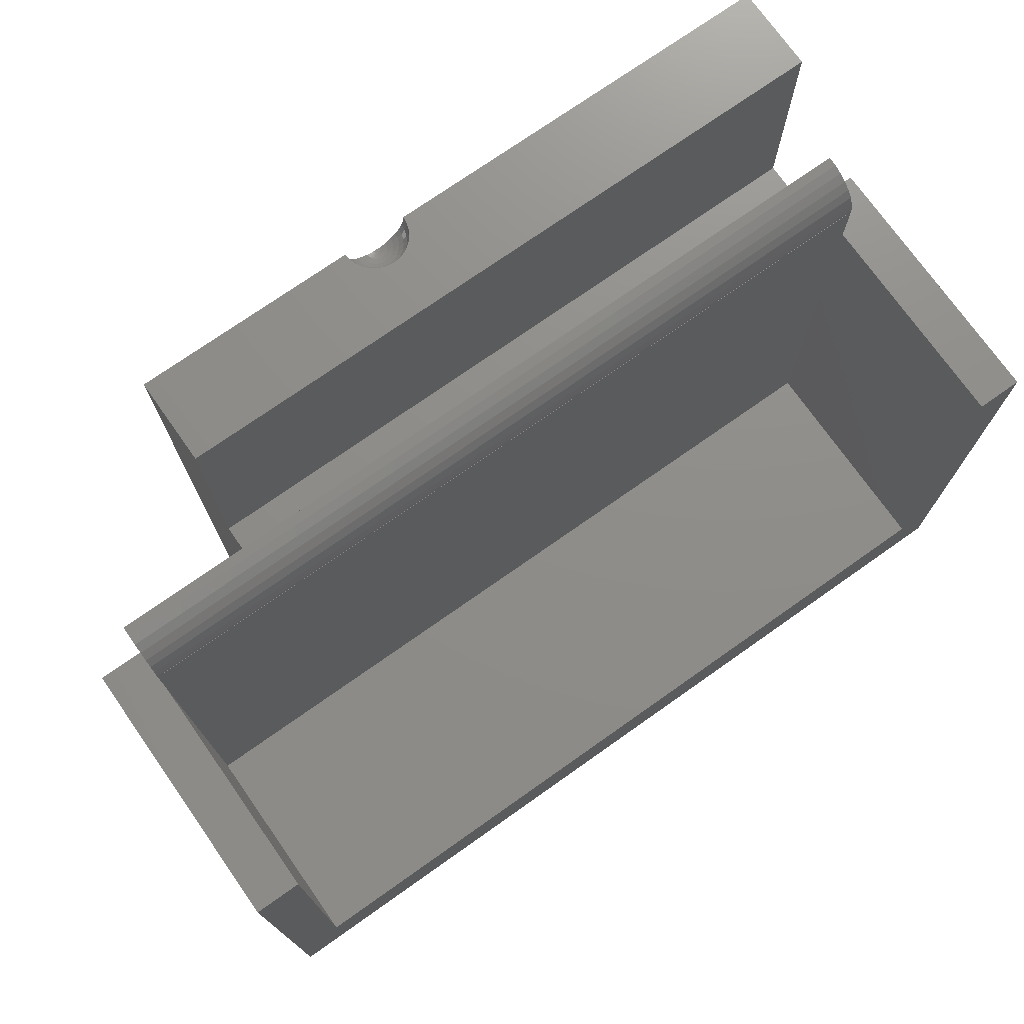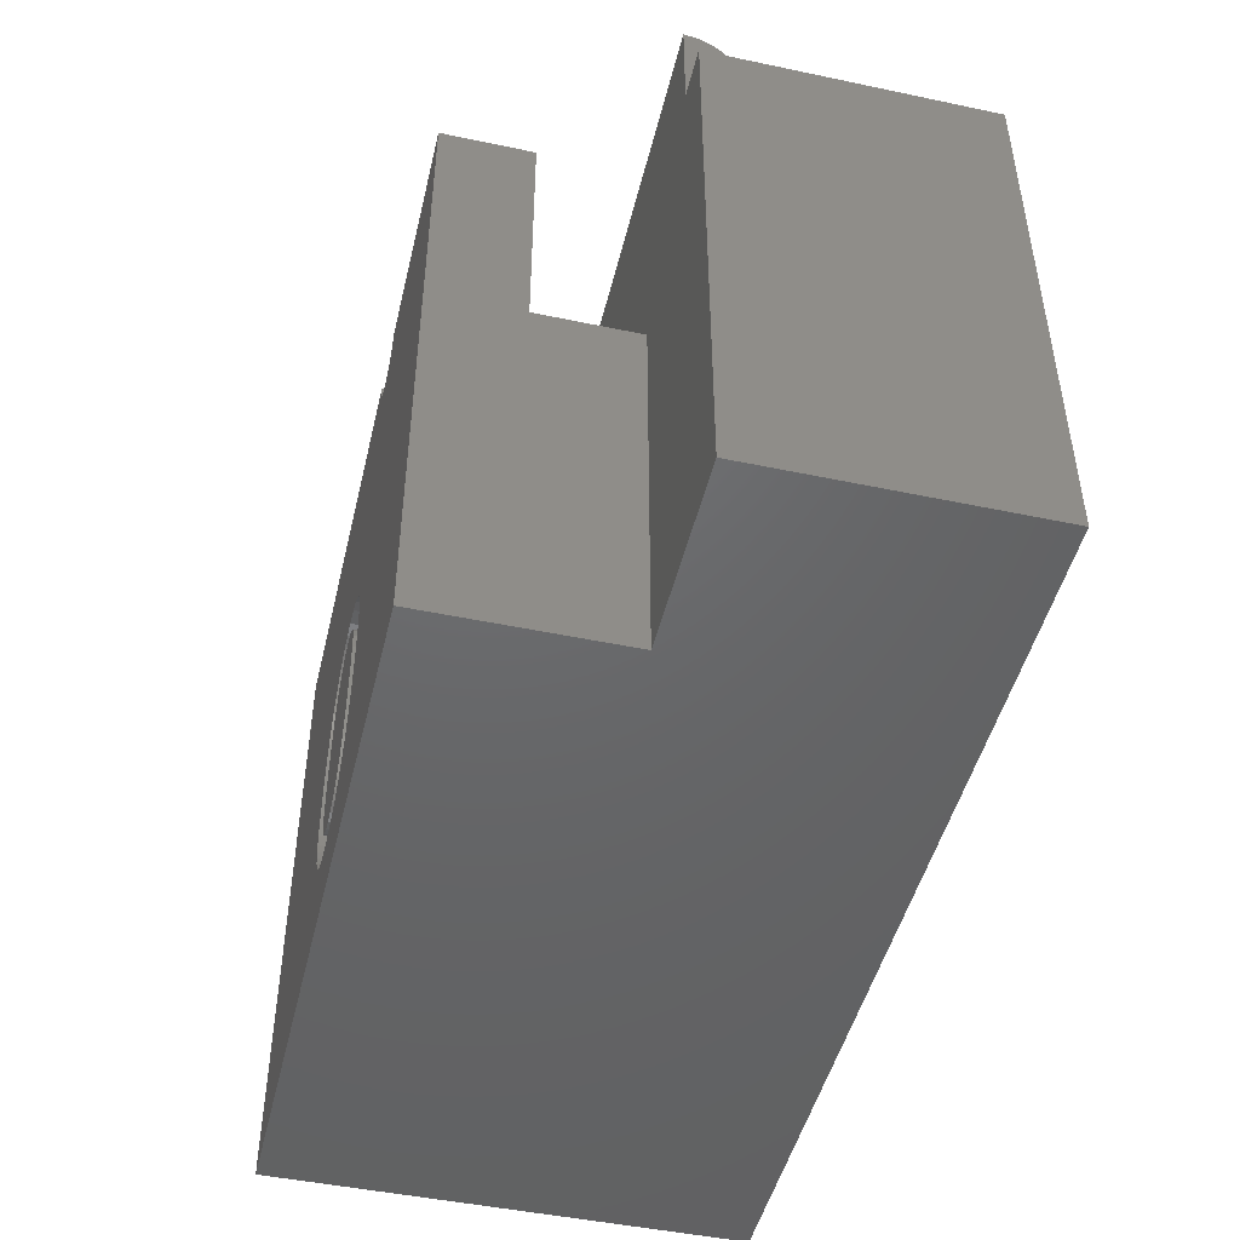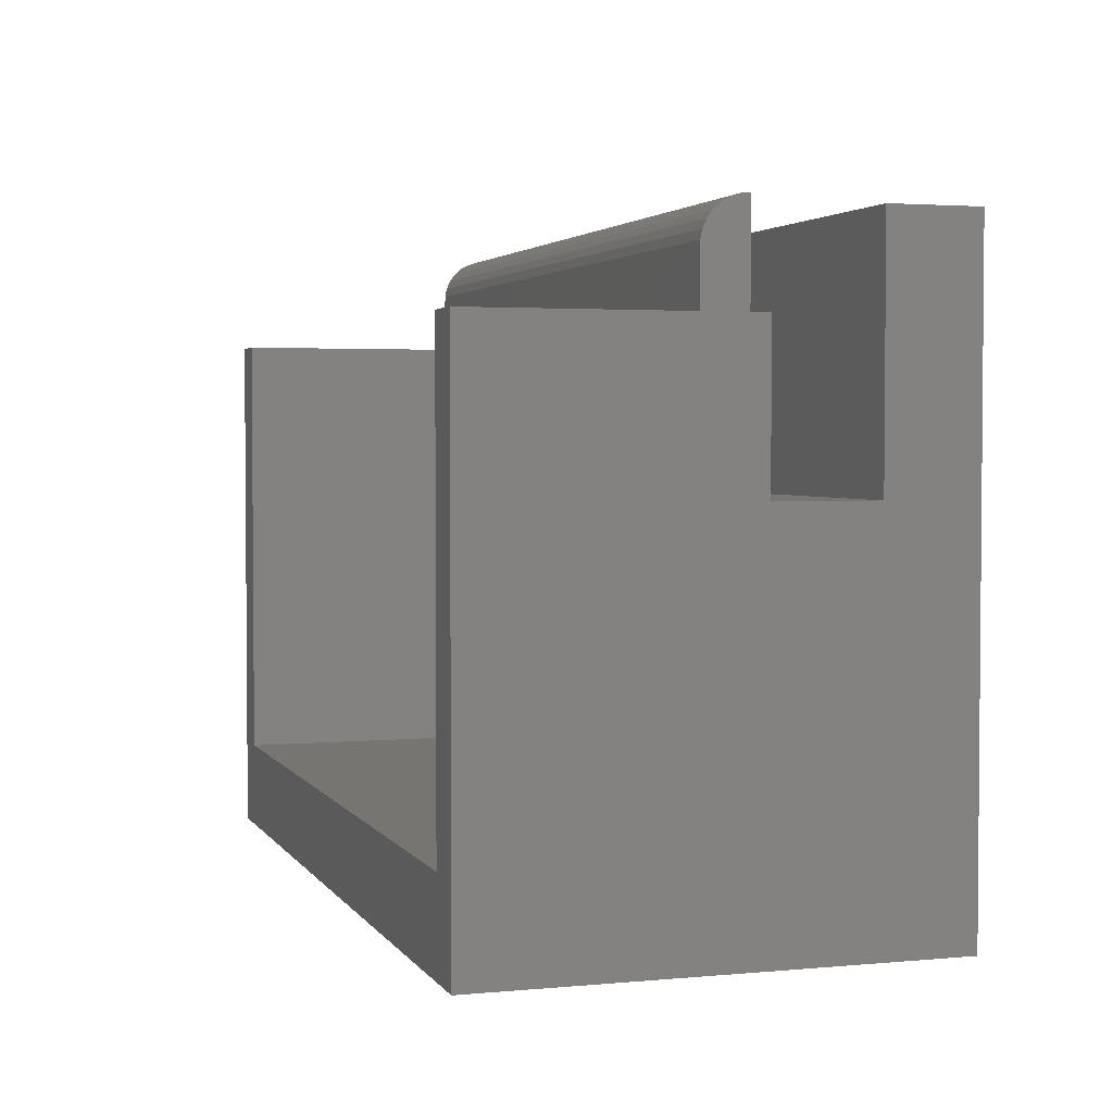
<metadata>
{"format":"stl","ext":"stl","renderer":"f3d","projection":"perspective","resolution":1024,"background":"white","views":[{"elev":74.0,"azim":144.8,"up":"+Z"},{"elev":-47.3,"azim":76.6,"up":"+Z"},{"elev":2.9,"azim":-107.7,"up":"+Z"}]}
</metadata>
<code>
# stl→obj: 338 verts, 672 faces
v -1 6 -2
v -1 0 6.591
v -1 6 10
v -1 -4.25 -2
v -1 -2.25 6.591
v -1 -4.25 12.02
v -1 -2.25 12.02
v -1 0 10
v 18.02 1 10
v 19.02 6 10
v 18.02 6 10
v 19.02 0 10
v 18.02 0 10
v 0 1 10
v 0 6 10
v 0 0 10
v 19.02 6 -2
v 19.02 0 -2
v 18.02 6 0
v 0 6 0
v 14.87 -4.25 -2
v 14.87 0 -2
v 14.87 0 6.591
v 18.02 0 11.25
v 0 0 11.25
v 0 1 0
v 18.02 1 0
v 0 0.4067 12.16
v 18.02 0.2079 12.23
v 18.02 0.4067 12.16
v 0 0.2079 12.23
v 18.02 0.9945 11.35
v 0 0.9511 11.56
v 18.02 0.9511 11.56
v 0 0.9945 11.35
v 0 0.5878 12.06
v 18.02 0.5878 12.06
v 18.02 0.9945 11.25
v 0 0.9945 11.25
v 18.02 0 12.25
v 0 0 12.25
v 0 0.7431 11.92
v 18.02 0.7431 11.92
v 0 0.866 11.75
v 18.02 0.866 11.75
v 18.02 1 11.25
v 0 1 11.25
v 9.744 -4.094 12.02
v 14.87 -4.25 12.02
v 14.87 -2.25 12.02
v 9.76 -4.25 12.02
v 9.695 -3.945 12.02
v 9.617 -3.809 12.02
v 9.512 -3.693 12.02
v 9.385 -3.6 12.02
v 9.242 -3.537 12.02
v 9.088 -3.504 12.02
v 8.932 -3.504 12.02
v 8.778 -3.537 12.02
v 8.635 -3.6 12.02
v 8.508 -3.693 12.02
v 8.403 -3.809 12.02
v 8.325 -3.945 12.02
v 8.276 -4.094 12.02
v 8.26 -4.25 12.02
v 14.87 -2.25 6.591
v 8.276 -4.25 11.86
v 8.325 -4.25 11.71
v 6.052 -4.25 5.754
v 6.309 -4.25 5.864
v 8.403 -4.25 11.58
v 6.594 -4.25 5.93
v 8.508 -4.25 11.46
v 8.778 -4.25 11.31
v 7.315 -4.25 5.913
v 8.932 -4.25 11.27
v 6.907 -4.25 5.952
v 8.635 -4.25 11.37
v 5.823 -4.25 5.6
v 5.622 -4.25 5.405
v 5.447 -4.25 5.175
v 5.299 -4.25 4.907
v 5.178 -4.25 4.603
v 5.084 -4.25 4.255
v 5.016 -4.25 3.857
v 4.976 -4.25 3.408
v 4.962 -4.25 2.908
v 4.971 -4.25 2.488
v 4.996 -4.25 2.112
v 5.038 -4.25 1.783
v 5.097 -4.25 1.498
v 5.17 -4.25 1.247
v 5.256 -4.25 1.015
v 6.675 -4.25 -0.1271
v 6.907 -4.25 -0.1392
v 6.457 -4.25 -0.09088
v 6.254 -4.25 -0.03049
v 6.065 -4.25 0.05405
v 5.892 -4.25 0.1614
v 5.734 -4.25 0.2901
v 5.593 -4.25 0.4401
v 5.467 -4.25 0.6115
v 5.355 -4.25 0.8035
v 9.744 -4.25 11.86
v 9.695 -4.25 11.71
v 9.617 -4.25 11.58
v 9.512 -4.25 11.46
v 8.262 -4.25 5.333
v 9.385 -4.25 11.37
v 9.242 -4.25 11.31
v 7.993 -4.25 5.604
v 9.088 -4.25 11.27
v 7.677 -4.25 5.797
v 8.52 -4.25 4.902
v 8.705 -4.25 4.355
v 8.815 -4.25 3.69
v 8.852 -4.25 2.908
v 8.839 -4.25 2.405
v 8.798 -4.25 1.954
v 8.73 -4.25 1.554
v 8.634 -4.25 1.206
v 8.512 -4.25 0.9015
v 8.364 -4.25 0.6344
v 8.189 -4.25 0.4041
v 7.988 -4.25 0.2107
v 7.759 -4.25 0.05762
v 7.503 -4.25 -0.05171
v 7.219 -4.25 -0.1173
v 7.372 -4.25 5.228
v 6.907 -4.25 5.35
v 6.665 -4.25 5.319
v 7.149 -4.25 5.319
v 6.443 -4.25 5.227
v 7.574 -4.25 5.076
v 6.241 -4.25 5.075
v 7.756 -4.25 4.863
v 6.059 -4.25 4.861
v 7.906 -4.25 4.559
v 5.909 -4.25 4.556
v 8.013 -4.25 4.131
v 5.801 -4.25 4.129
v 8.078 -4.25 3.581
v 5.737 -4.25 3.58
v 5.715 -4.25 2.908
v 8.099 -4.25 2.908
v 5.737 -4.25 2.234
v 8.076 -4.25 2.232
v 5.801 -4.25 1.683
v 8.005 -4.25 1.67
v 5.909 -4.25 1.255
v 7.887 -4.25 1.225
v 6.059 -4.25 0.9512
v 7.721 -4.25 0.8942
v 6.241 -4.25 0.7394
v 7.558 -4.25 0.7073
v 6.445 -4.25 0.5881
v 6.915 -4.25 0.467
v 6.67 -4.25 0.4973
v 7.155 -4.25 0.4937
v 7.369 -4.25 0.5738
v 8.519 -4.146 11.46
v 8.416 -4.124 11.58
v 9.728 -4.097 11.86
v 9.68 -3.952 11.86
v 8.456 -4.003 11.58
v 8.384 -3.971 11.71
v 8.894 -3.893 11.37
v 8.958 -3.751 11.46
v 8.855 -3.773 11.46
v 8.552 -4.046 11.46
v 8.519 -3.893 11.58
v 8.416 -3.819 11.86
v 8.519 -3.705 11.86
v 9.68 -4.108 11.71
v 9.636 -3.971 11.71
v 9.564 -4.003 11.58
v 9.604 -4.124 11.58
v 9.049 -3.877 11.37
v 8.986 -4.02 11.31
v 9.034 -4.02 11.31
v 8.971 -3.877 11.37
v 9.416 -3.799 11.58
v 9.468 -3.741 11.71
v 9.353 -3.657 11.71
v 9.126 -3.893 11.37
v 9.165 -4.078 11.31
v 9.126 -4.049 11.31
v 9.049 -4.182 11.27
v 8.456 -3.847 11.71
v 8.938 -3.569 11.71
v 8.933 -3.52 11.86
v 8.798 -3.598 11.71
v 8.822 -3.673 11.58
v 9.416 -3.955 11.46
v 9.346 -3.877 11.46
v 9.313 -4.03 11.37
v 8.707 -3.725 11.58
v 8.667 -3.657 11.71
v 8.643 -4.172 11.37
v 8.292 -4.097 11.86
v 9.087 -3.52 11.86
v 9.353 -4.097 11.37
v 9.222 -4.156 11.31
v 8.822 -4.114 11.31
v 8.759 -3.971 11.37
v 8.707 -4.03 11.37
v 9.197 -3.925 11.37
v 9.501 -4.146 11.46
v 9.604 -3.819 11.86
v 9.501 -3.705 11.86
v 8.34 -3.952 11.86
v 8.552 -3.741 11.71
v 8.643 -3.615 11.86
v 9.313 -3.725 11.58
v 9.261 -3.815 11.46
v 8.822 -3.925 11.37
v 9.197 -3.673 11.58
v 9.165 -3.773 11.46
v 8.783 -3.552 11.86
v 8.855 -4.078 11.31
v 8.604 -3.799 11.58
v 9.237 -4.202 11.31
v 9.377 -4.172 11.37
v 9.564 -3.847 11.71
v 8.34 -4.108 11.71
v 9.377 -3.615 11.86
v 9.468 -4.046 11.46
v 9.062 -3.751 11.46
v 8.947 -3.647 11.58
v 9.222 -3.598 11.71
v 9.082 -3.569 11.71
v 8.604 -3.955 11.46
v 8.674 -3.877 11.46
v 8.759 -3.815 11.46
v 9.501 -3.893 11.58
v 9.082 -4.03 11.31
v 9.197 -4.114 11.31
v 9.082 -4.218 11.27
v 9.073 -3.647 11.58
v 8.783 -4.202 11.31
v 8.798 -4.156 11.31
v 9.034 -4.175 11.27
v 9.261 -3.971 11.37
v 9.237 -3.552 11.86
v 8.667 -4.097 11.37
v 8.894 -4.049 11.31
v 8.938 -4.03 11.31
v 8.947 -4.204 11.27
v 8.933 -4.234 11.27
v 9.087 -4.234 11.27
v 8.958 -4.192 11.27
v 8.971 -4.182 11.27
v 9.073 -4.204 11.27
v 9.062 -4.192 11.27
v 8.986 -4.175 11.27
v 8.938 -4.218 11.27
v 9.018 -4.172 11.27
v 9.002 -4.172 11.27
v 6.594 -3.75 5.93
v 6.665 -3.75 5.319
v 6.907 -3.75 5.35
v 5.823 -3.75 5.6
v 6.443 -3.75 5.227
v 6.059 -3.75 4.861
v 5.622 -3.75 5.405
v 5.447 -3.75 5.175
v 6.241 -3.75 5.075
v 5.299 -3.75 4.907
v 5.909 -3.75 4.556
v 5.178 -3.75 4.603
v 5.801 -3.75 4.129
v 5.084 -3.75 4.255
v 5.016 -3.75 3.857
v 5.737 -3.75 3.58
v 4.976 -3.75 3.408
v 5.715 -3.75 2.908
v 4.962 -3.75 2.908
v 4.971 -3.75 2.488
v 5.737 -3.75 2.234
v 4.996 -3.75 2.112
v 5.038 -3.75 1.783
v 5.801 -3.75 1.683
v 5.097 -3.75 1.498
v 5.17 -3.75 1.247
v 5.909 -3.75 1.255
v 5.256 -3.75 1.015
v 5.355 -3.75 0.8035
v 6.059 -3.75 0.9512
v 5.467 -3.75 0.6115
v 5.593 -3.75 0.4401
v 6.241 -3.75 0.7394
v 5.734 -3.75 0.2901
v 5.892 -3.75 0.1614
v 6.445 -3.75 0.5881
v 6.907 -3.75 5.952
v 6.309 -3.75 5.864
v 7.149 -3.75 5.319
v 6.052 -3.75 5.754
v 7.315 -3.75 5.913
v 7.372 -3.75 5.228
v 7.677 -3.75 5.797
v 7.993 -3.75 5.604
v 7.574 -3.75 5.076
v 8.262 -3.75 5.333
v 7.756 -3.75 4.863
v 8.52 -3.75 4.902
v 7.906 -3.75 4.559
v 8.705 -3.75 4.355
v 8.013 -3.75 4.131
v 8.815 -3.75 3.69
v 8.078 -3.75 3.581
v 8.852 -3.75 2.908
v 8.099 -3.75 2.908
v 8.839 -3.75 2.405
v 8.076 -3.75 2.232
v 8.798 -3.75 1.954
v 8.005 -3.75 1.67
v 8.73 -3.75 1.554
v 8.634 -3.75 1.206
v 7.887 -3.75 1.225
v 8.512 -3.75 0.9015
v 8.364 -3.75 0.6344
v 7.721 -3.75 0.8942
v 8.189 -3.75 0.4041
v 7.558 -3.75 0.7073
v 7.759 -3.75 0.05762
v 7.369 -3.75 0.5738
v 7.503 -3.75 -0.05171
v 7.155 -3.75 0.4937
v 7.219 -3.75 -0.1173
v 6.915 -3.75 0.467
v 6.065 -3.75 0.05405
v 6.254 -3.75 -0.03049
v 6.907 -3.75 -0.1392
v 6.67 -3.75 0.4973
v 6.457 -3.75 -0.09088
v 6.675 -3.75 -0.1271
v 7.988 -3.75 0.2107
f 1 2 3
f 4 2 1
f 2 4 5
f 6 5 4
f 5 6 7
f 3 2 8
f 9 10 11
f 10 9 12
f 12 9 13
f 3 14 15
f 8 14 3
f 14 8 16
f 12 17 10
f 17 12 18
f 10 19 11
f 19 17 20
f 17 19 10
f 20 3 15
f 20 1 3
f 1 20 17
f 21 4 22
f 22 17 18
f 1 22 4
f 22 1 17
f 2 16 8
f 16 23 13
f 16 2 23
f 13 23 12
f 18 23 22
f 23 18 12
f 16 24 25
f 24 16 13
f 14 20 15
f 20 14 26
f 27 11 19
f 11 27 9
f 20 27 19
f 27 20 26
f 27 14 9
f 14 27 26
f 28 29 30
f 29 28 31
f 32 33 34
f 33 32 35
f 36 30 37
f 30 36 28
f 38 35 32
f 35 38 39
f 31 40 29
f 40 31 41
f 42 37 43
f 37 42 36
f 34 44 45
f 44 34 33
f 45 42 43
f 42 45 44
f 24 32 34
f 38 9 46
f 32 24 38
f 24 34 45
f 24 45 43
f 24 43 37
f 24 37 30
f 24 30 29
f 24 29 40
f 38 24 9
f 9 24 13
f 14 39 47
f 25 35 39
f 25 39 14
f 35 25 33
f 33 25 44
f 44 25 42
f 42 25 36
f 36 25 28
f 25 14 16
f 28 25 31
f 31 25 41
f 25 40 41
f 40 25 24
f 47 38 46
f 38 47 39
f 9 47 46
f 47 9 14
f 48 49 50
f 49 48 51
f 50 52 48
f 50 53 52
f 50 54 53
f 50 55 54
f 50 56 55
f 50 57 56
f 50 58 57
f 7 58 50
f 7 59 58
f 7 60 59
f 7 61 60
f 7 62 61
f 7 63 62
f 7 64 63
f 6 64 7
f 64 6 65
f 50 49 66
f 66 22 23
f 21 66 49
f 66 21 22
f 6 67 65
f 6 68 67
f 69 68 6
f 70 68 69
f 68 70 71
f 72 71 70
f 71 72 73
f 74 75 76
f 77 73 72
f 78 75 74
f 75 78 77
f 73 77 78
f 6 79 69
f 6 80 79
f 6 81 80
f 6 82 81
f 6 83 82
f 6 84 83
f 6 85 84
f 4 85 6
f 85 4 86
f 86 4 87
f 87 4 88
f 88 4 89
f 89 4 90
f 90 4 91
f 91 4 92
f 92 4 93
f 94 4 95
f 96 4 94
f 97 4 96
f 98 4 97
f 99 4 98
f 100 4 99
f 101 4 100
f 102 4 101
f 103 4 102
f 93 4 103
f 104 49 51
f 105 49 104
f 106 49 105
f 107 49 106
f 108 107 109
f 108 109 110
f 111 110 112
f 113 76 75
f 76 113 112
f 111 112 113
f 110 111 108
f 107 108 49
f 114 49 108
f 115 49 114
f 116 49 115
f 21 116 117
f 21 117 118
f 21 118 119
f 21 119 120
f 21 120 121
f 21 121 122
f 21 122 123
f 21 95 4
f 116 21 49
f 124 21 123
f 125 21 124
f 126 21 125
f 127 21 126
f 128 21 127
f 95 21 128
f 129 130 131
f 130 129 132
f 133 129 131
f 133 134 129
f 135 134 133
f 135 136 134
f 137 136 135
f 137 138 136
f 139 138 137
f 139 140 138
f 141 140 139
f 141 142 140
f 143 142 141
f 144 142 143
f 144 145 142
f 146 145 144
f 146 147 145
f 148 147 146
f 148 149 147
f 150 149 148
f 150 151 149
f 152 151 150
f 152 153 151
f 154 153 152
f 154 155 153
f 156 155 154
f 157 155 156
f 157 156 158
f 159 155 157
f 155 159 160
f 161 162 71
f 163 52 164
f 162 165 166
f 167 168 169
f 170 171 165
f 172 173 62
f 174 175 176
f 173 61 62
f 105 174 177
f 178 179 180
f 179 178 181
f 182 183 184
f 185 178 180
f 186 187 188
f 189 173 172
f 190 191 192
f 169 168 193
f 194 195 196
f 197 193 198
f 199 170 161
f 200 64 65
f 56 57 201
f 202 196 203
f 204 205 206
f 207 185 187
f 107 106 208
f 51 48 104
f 209 53 210
f 166 172 211
f 212 213 173
f 213 59 60
f 182 184 214
f 194 182 195
f 195 215 207
f 179 181 167
f 167 169 216
f 214 217 218
f 192 219 213
f 173 60 61
f 204 220 205
f 171 221 189
f 106 105 177
f 222 223 203
f 110 222 112
f 224 210 183
f 224 209 210
f 71 162 225
f 110 109 222
f 54 55 226
f 163 48 52
f 227 176 194
f 104 48 163
f 185 218 228
f 185 228 178
f 193 229 192
f 230 201 231
f 198 213 212
f 221 198 212
f 206 232 170
f 233 221 232
f 221 212 189
f 213 60 173
f 218 217 228
f 216 234 205
f 205 233 232
f 216 169 234
f 109 107 223
f 202 194 196
f 176 224 235
f 236 185 180
f 214 230 217
f 164 52 209
f 183 210 184
f 235 224 182
f 164 209 224
f 175 224 176
f 207 215 218
f 215 214 218
f 207 218 185
f 203 237 238
f 217 239 228
f 229 190 192
f 219 59 213
f 190 201 191
f 201 190 231
f 161 170 162
f 170 165 162
f 212 173 189
f 189 172 166
f 193 192 198
f 198 192 213
f 169 193 234
f 197 198 221
f 240 241 199
f 206 205 232
f 236 180 242
f 177 174 176
f 105 163 174
f 109 223 222
f 208 176 227
f 196 195 243
f 186 243 187
f 187 185 236
f 222 203 238
f 162 166 225
f 78 161 73
f 78 199 161
f 208 227 202
f 224 183 182
f 52 53 209
f 175 164 224
f 210 54 226
f 226 244 230
f 229 231 190
f 231 229 239
f 191 58 59
f 191 57 58
f 57 191 201
f 244 56 201
f 168 229 193
f 168 239 229
f 239 168 228
f 170 232 171
f 232 221 171
f 74 199 78
f 74 240 199
f 199 245 170
f 245 206 170
f 246 216 205
f 247 167 216
f 246 247 216
f 248 220 204
f 104 163 105
f 106 177 208
f 177 176 208
f 227 194 202
f 107 208 223
f 249 240 74
f 76 249 74
f 188 187 242
f 243 207 187
f 243 195 207
f 196 243 237
f 203 196 237
f 250 222 238
f 112 222 250
f 171 189 166
f 165 171 166
f 71 225 68
f 73 161 71
f 172 62 211
f 195 182 215
f 182 214 215
f 235 182 194
f 176 235 194
f 53 54 210
f 230 244 201
f 192 191 219
f 219 191 59
f 210 226 184
f 226 55 56
f 205 234 233
f 233 234 221
f 228 181 178
f 181 228 168
f 181 168 167
f 248 251 220
f 247 179 167
f 223 208 202
f 223 202 203
f 249 241 240
f 204 206 245
f 220 246 205
f 251 252 220
f 238 237 253
f 237 243 186
f 254 186 188
f 200 63 64
f 166 211 200
f 225 166 200
f 68 225 200
f 67 200 65
f 163 164 174
f 174 164 175
f 230 231 239
f 217 230 239
f 234 193 197
f 234 197 221
f 255 179 247
f 187 236 242
f 241 245 199
f 241 204 245
f 256 248 241
f 248 204 241
f 249 256 241
f 238 112 250
f 253 112 238
f 254 112 253
f 188 112 254
f 242 112 188
f 257 112 242
f 258 112 257
f 255 112 258
f 252 112 255
f 251 112 252
f 248 112 251
f 256 112 248
f 249 112 256
f 112 249 76
f 237 186 254
f 253 237 254
f 68 200 67
f 211 63 200
f 211 62 63
f 226 56 244
f 184 226 230
f 214 184 230
f 180 258 257
f 258 180 179
f 255 247 246
f 252 246 220
f 242 180 257
f 258 179 255
f 252 255 246
f 2 66 23
f 66 2 5
f 66 7 50
f 7 66 5
f 259 260 261
f 262 263 260
f 264 265 266
f 262 267 263
f 264 266 268
f 265 264 267
f 269 268 270
f 268 269 264
f 271 270 272
f 270 271 269
f 273 271 272
f 273 274 271
f 275 274 273
f 276 275 277
f 275 276 274
f 278 276 277
f 278 279 276
f 280 279 278
f 281 279 280
f 281 282 279
f 283 282 281
f 284 282 283
f 282 284 285
f 286 285 284
f 287 285 286
f 285 287 288
f 289 288 287
f 290 288 289
f 288 290 291
f 292 291 290
f 293 291 292
f 291 293 294
f 261 295 259
f 260 259 296
f 297 295 261
f 260 296 298
f 295 297 299
f 260 298 262
f 267 262 265
f 300 299 297
f 299 300 301
f 301 300 302
f 303 302 300
f 302 303 304
f 305 304 303
f 304 305 306
f 307 306 305
f 307 308 306
f 309 308 307
f 309 310 308
f 311 310 309
f 312 311 313
f 311 312 310
f 313 314 312
f 315 314 313
f 315 316 314
f 317 316 315
f 317 318 316
f 319 317 320
f 317 319 318
f 320 321 319
f 322 320 323
f 324 323 325
f 320 322 321
f 326 325 327
f 328 327 329
f 323 324 322
f 330 329 331
f 332 294 293
f 333 294 332
f 330 331 334
f 294 333 335
f 329 330 328
f 336 335 333
f 337 335 336
f 325 338 324
f 335 337 331
f 325 326 338
f 331 337 334
f 327 328 326
f 70 259 72
f 259 70 296
f 69 296 70
f 296 69 298
f 79 298 69
f 298 79 262
f 80 262 79
f 262 80 265
f 80 266 265
f 266 80 81
f 81 268 266
f 268 81 82
f 82 270 268
f 270 82 83
f 83 272 270
f 272 83 84
f 84 273 272
f 273 84 85
f 85 275 273
f 275 85 86
f 86 277 275
f 277 86 87
f 87 278 277
f 278 87 88
f 88 280 278
f 280 88 89
f 89 281 280
f 281 89 90
f 90 283 281
f 283 90 91
f 91 284 283
f 284 91 92
f 92 286 284
f 286 92 93
f 93 287 286
f 287 93 103
f 103 289 287
f 289 103 102
f 102 290 289
f 290 102 101
f 101 292 290
f 292 101 100
f 292 99 293
f 99 292 100
f 293 98 332
f 98 293 99
f 332 97 333
f 97 332 98
f 333 96 336
f 96 333 97
f 336 94 337
f 94 336 96
f 337 95 334
f 95 337 94
f 334 128 330
f 128 334 95
f 330 127 328
f 127 330 128
f 328 126 326
f 126 328 127
f 326 125 338
f 125 326 126
f 338 124 324
f 124 338 125
f 124 322 324
f 322 124 123
f 123 321 322
f 321 123 122
f 122 319 321
f 319 122 121
f 121 318 319
f 318 121 120
f 120 316 318
f 316 120 119
f 119 314 316
f 314 119 118
f 118 312 314
f 312 118 117
f 117 310 312
f 310 117 116
f 116 308 310
f 308 116 115
f 115 306 308
f 306 115 114
f 114 304 306
f 304 114 108
f 108 302 304
f 302 108 111
f 113 302 111
f 302 113 301
f 75 301 113
f 301 75 299
f 77 299 75
f 299 77 295
f 72 295 77
f 295 72 259
f 297 129 300
f 129 297 132
f 300 134 303
f 134 300 129
f 134 305 303
f 305 134 136
f 136 307 305
f 307 136 138
f 138 309 307
f 309 138 140
f 140 311 309
f 311 140 142
f 142 313 311
f 313 142 145
f 145 315 313
f 315 145 147
f 147 317 315
f 317 147 149
f 149 320 317
f 320 149 151
f 151 323 320
f 323 151 153
f 153 325 323
f 325 153 155
f 160 325 155
f 325 160 327
f 159 327 160
f 327 159 329
f 157 329 159
f 329 157 331
f 158 331 157
f 331 158 335
f 156 335 158
f 335 156 294
f 154 294 156
f 294 154 291
f 154 288 291
f 288 154 152
f 152 285 288
f 285 152 150
f 150 282 285
f 282 150 148
f 148 279 282
f 279 148 146
f 146 276 279
f 276 146 144
f 144 274 276
f 274 144 143
f 143 271 274
f 271 143 141
f 141 269 271
f 269 141 139
f 139 264 269
f 264 139 137
f 137 267 264
f 267 137 135
f 267 133 263
f 133 267 135
f 263 131 260
f 131 263 133
f 260 130 261
f 130 260 131
f 261 132 297
f 132 261 130

</code>
